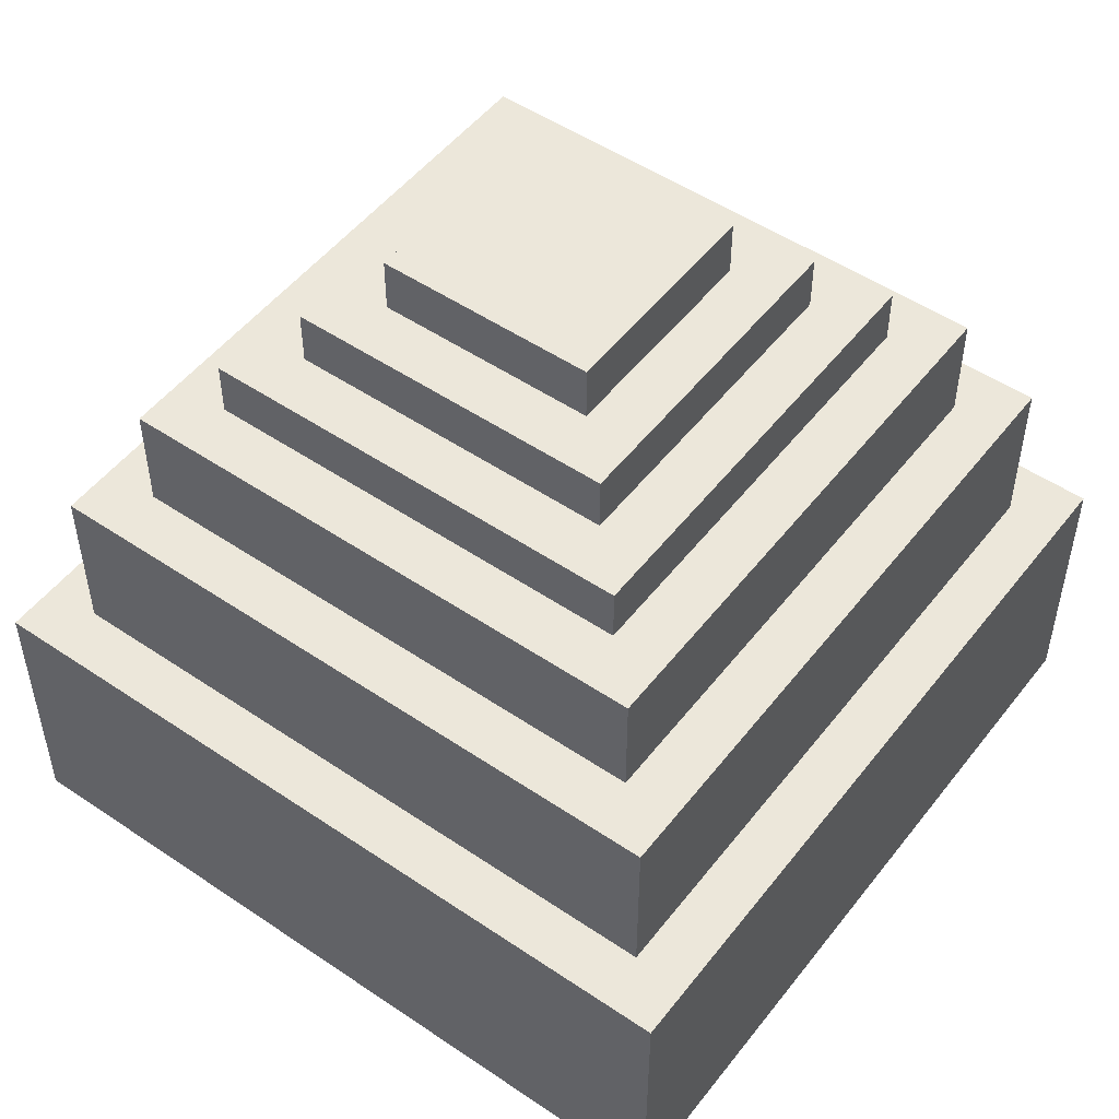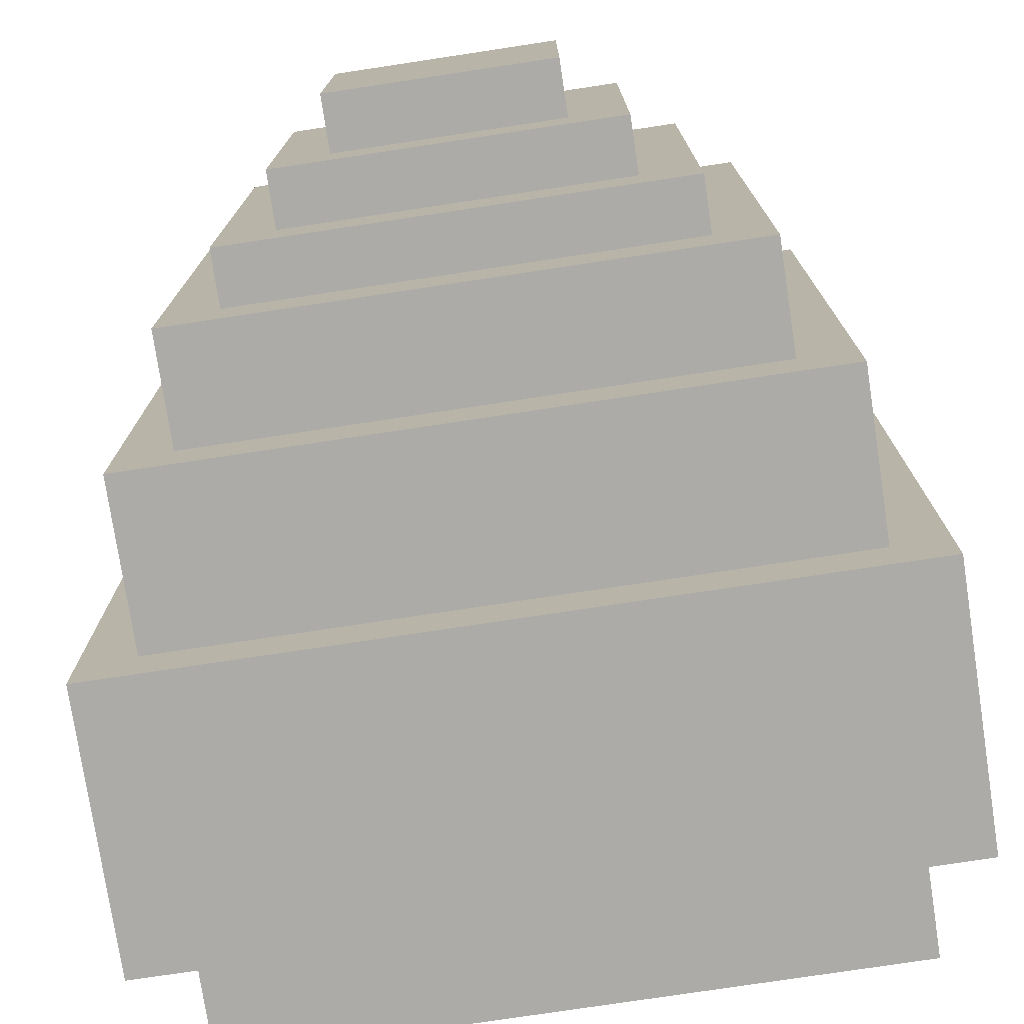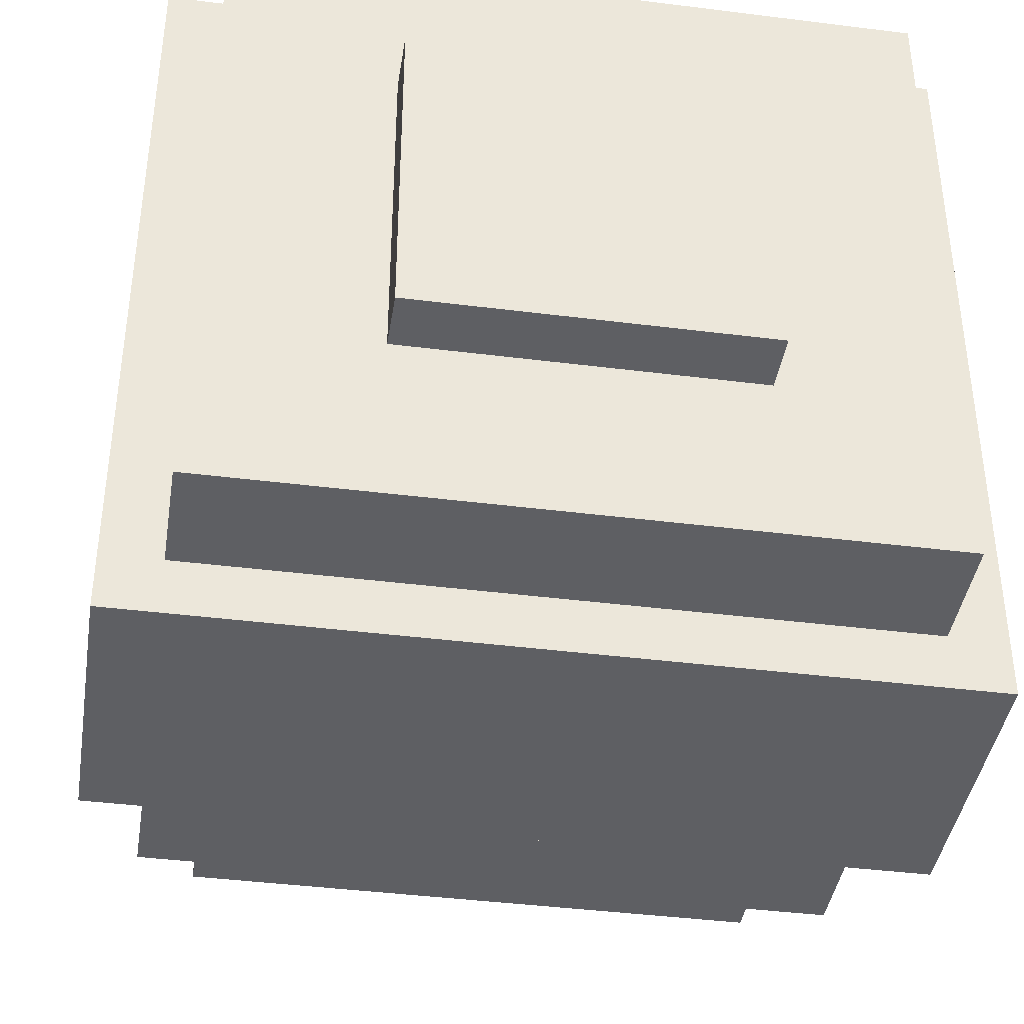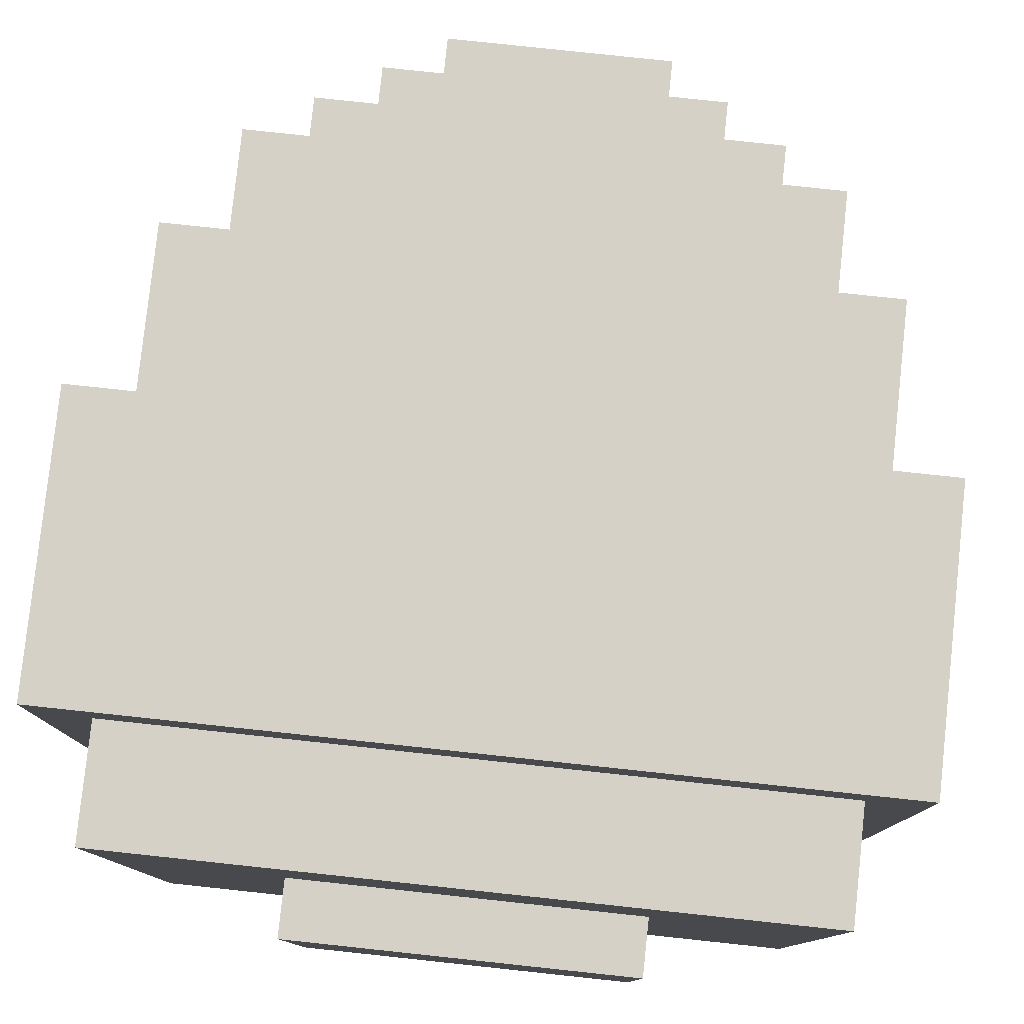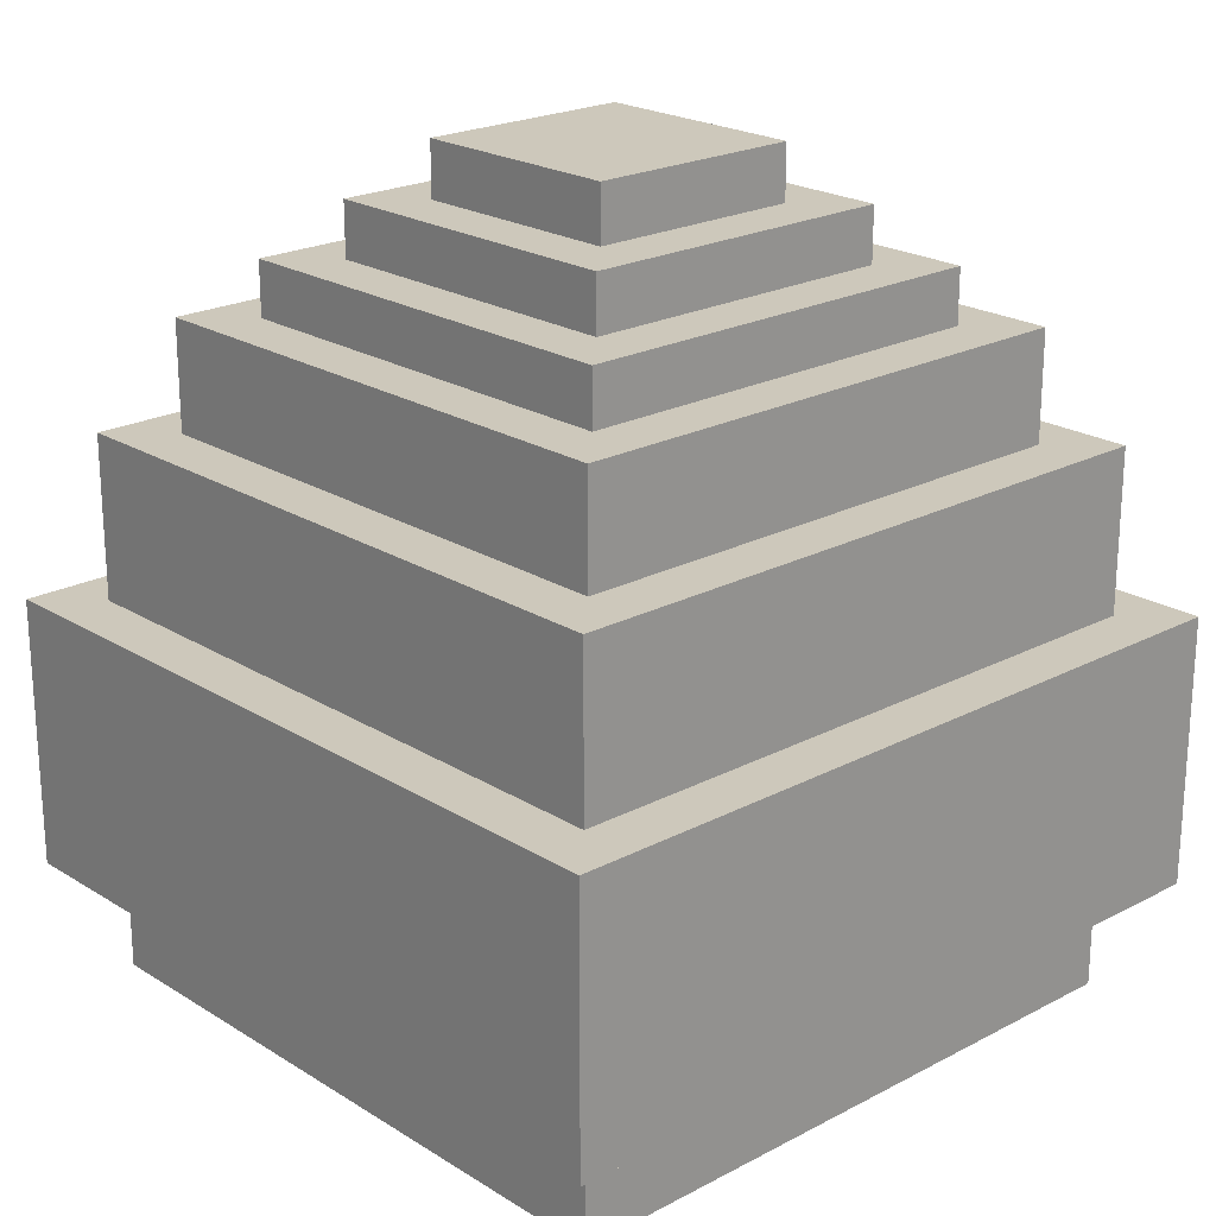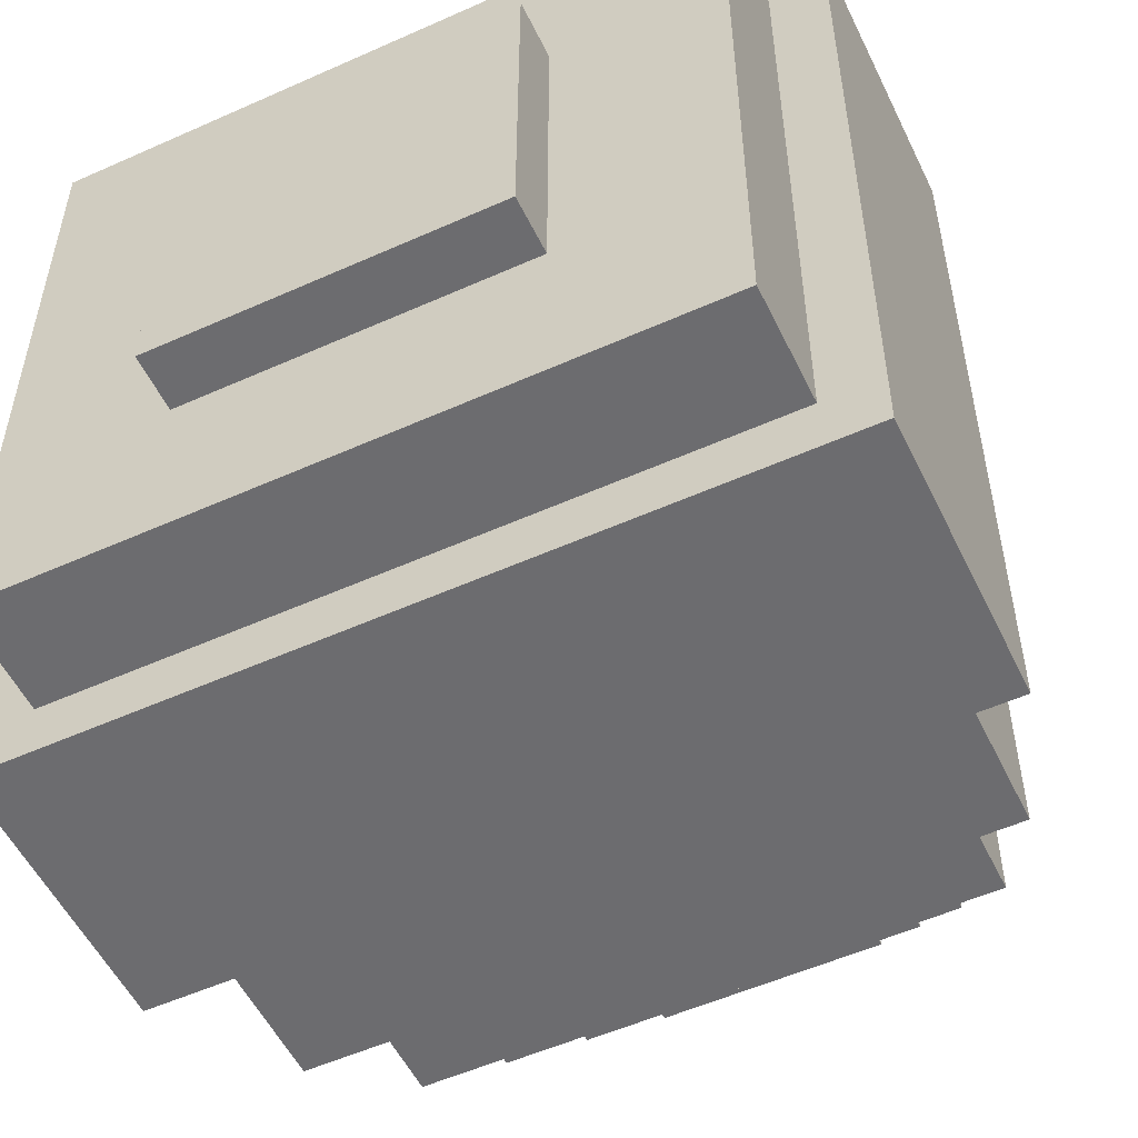
<metadata>
{"format":"obj","ext":"obj","renderer":"f3d","projection":"perspective","resolution":1024,"background":"white","views":[{"elev":50.9,"azim":36.5,"up":"+Y"},{"elev":-76.3,"azim":-171.4,"up":"+Z"},{"elev":-40.8,"azim":-8.8,"up":"+Z"},{"elev":79.7,"azim":6.1,"up":"+Z"},{"elev":21.8,"azim":137.3,"up":"+Y"},{"elev":-53.8,"azim":25.5,"up":"+Z"}]}
</metadata>
<code>
o enderdragon_egg
v -0.1875 -0.5 0.1875
v -0.1875 -0.4375 0.1875
v -0.1875 -0.4375 -0.1875
v -0.1875 -0.5 -0.1875
v 0.1875 -0.4375 -0.1875
v 0.1875 -0.5 -0.1875
v 0.1875 -0.4375 0.1875
v 0.1875 -0.5 0.1875
v -0.375 -0.4375 0.375
v -0.375 -0.3125 0.375
v -0.375 -0.3125 -0.375
v -0.375 -0.4375 -0.375
v 0.375 -0.3125 -0.375
v 0.375 -0.4375 -0.375
v 0.375 -0.3125 0.375
v 0.375 -0.4375 0.375
v -0.4375 -0.3125 0.4375
v -0.4375 -0 0.4375
v -0.4375 0 -0.4375
v -0.4375 -0.3125 -0.4375
v 0.4375 0 -0.4375
v 0.4375 -0.3125 -0.4375
v 0.4375 -0 0.4375
v 0.4375 -0.3125 0.4375
v -0.375 -0 0.375
v -0.375 0.1875 0.375
v -0.375 0.1875 -0.375
v -0.375 0 -0.375
v 0.375 0.1875 -0.375
v 0.375 0 -0.375
v 0.375 0.1875 0.375
v 0.375 -0 0.375
v -0.3125 0.1875 0.3125
v -0.3125 0.3125 0.3125
v -0.3125 0.3125 -0.3125
v -0.3125 0.1875 -0.3125
v 0.3125 0.3125 -0.3125
v 0.3125 0.1875 -0.3125
v 0.3125 0.3125 0.3125
v 0.3125 0.1875 0.3125
v -0.25 0.3125 0.25
v -0.25 0.375 0.25
v -0.25 0.375 -0.25
v -0.25 0.3125 -0.25
v 0.25 0.375 -0.25
v 0.25 0.3125 -0.25
v 0.25 0.375 0.25
v 0.25 0.3125 0.25
v -0.1875 0.375 0.1875
v -0.1875 0.4375 0.1875
v -0.1875 0.4375 -0.1875
v -0.1875 0.375 -0.1875
v 0.1875 0.4375 -0.1875
v 0.1875 0.375 -0.1875
v 0.1875 0.4375 0.1875
v 0.1875 0.375 0.1875
v -0.125 0.4375 0.125
v -0.125 0.5 0.125
v -0.125 0.5 -0.125
v -0.125 0.4375 -0.125
v 0.125 0.5 -0.125
v 0.125 0.4375 -0.125
v 0.125 0.5 0.125
v 0.125 0.4375 0.125
f 1 2 3 4
f 4 3 5 6
f 6 5 7 8
f 8 7 2 1
f 4 6 8 1
f 5 3 2 7
f 9 10 11 12
f 12 11 13 14
f 14 13 15 16
f 16 15 10 9
f 12 14 16 9
f 13 11 10 15
f 17 18 19 20
f 20 19 21 22
f 22 21 23 24
f 24 23 18 17
f 20 22 24 17
f 21 19 18 23
f 25 26 27 28
f 28 27 29 30
f 30 29 31 32
f 32 31 26 25
f 28 30 32 25
f 29 27 26 31
f 33 34 35 36
f 36 35 37 38
f 38 37 39 40
f 40 39 34 33
f 36 38 40 33
f 37 35 34 39
f 41 42 43 44
f 44 43 45 46
f 46 45 47 48
f 48 47 42 41
f 44 46 48 41
f 45 43 42 47
f 49 50 51 52
f 52 51 53 54
f 54 53 55 56
f 56 55 50 49
f 52 54 56 49
f 53 51 50 55
f 57 58 59 60
f 60 59 61 62
f 62 61 63 64
f 64 63 58 57
f 60 62 64 57
f 61 59 58 63

</code>
